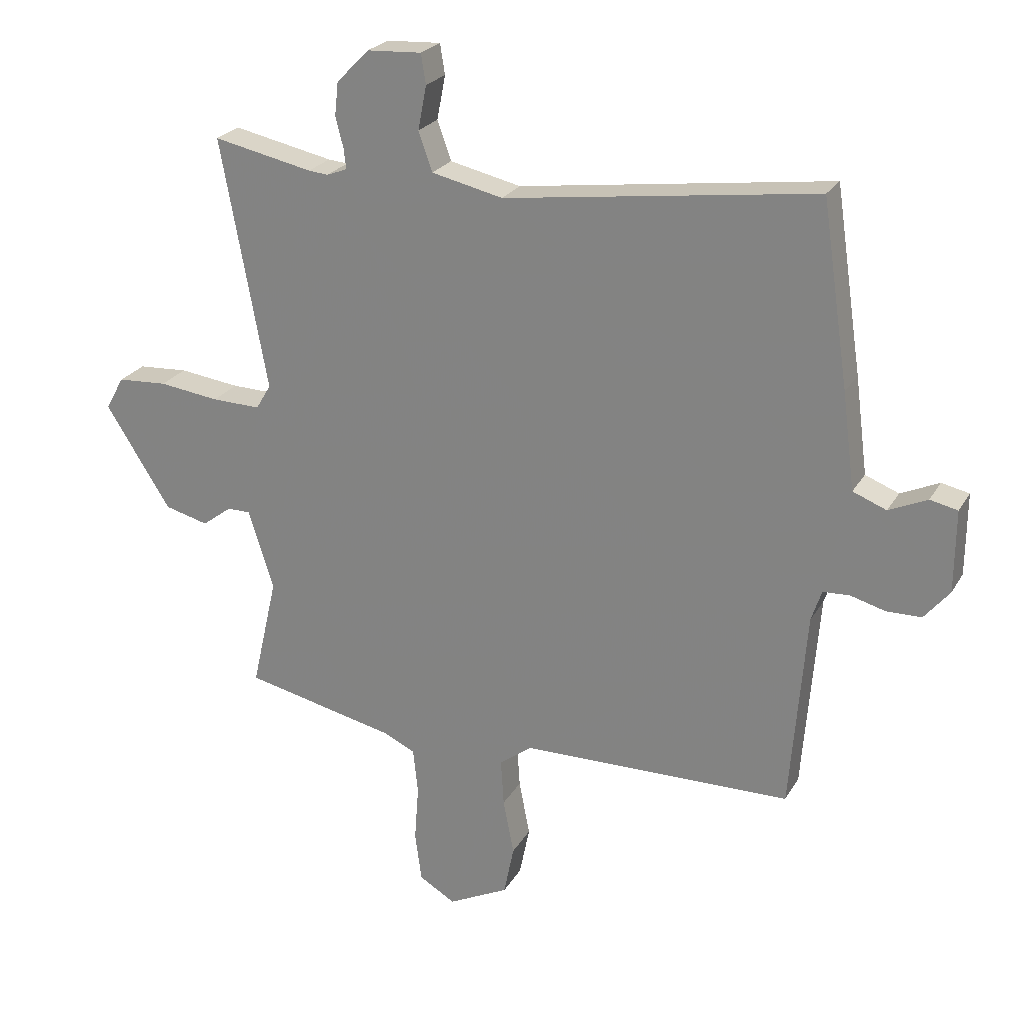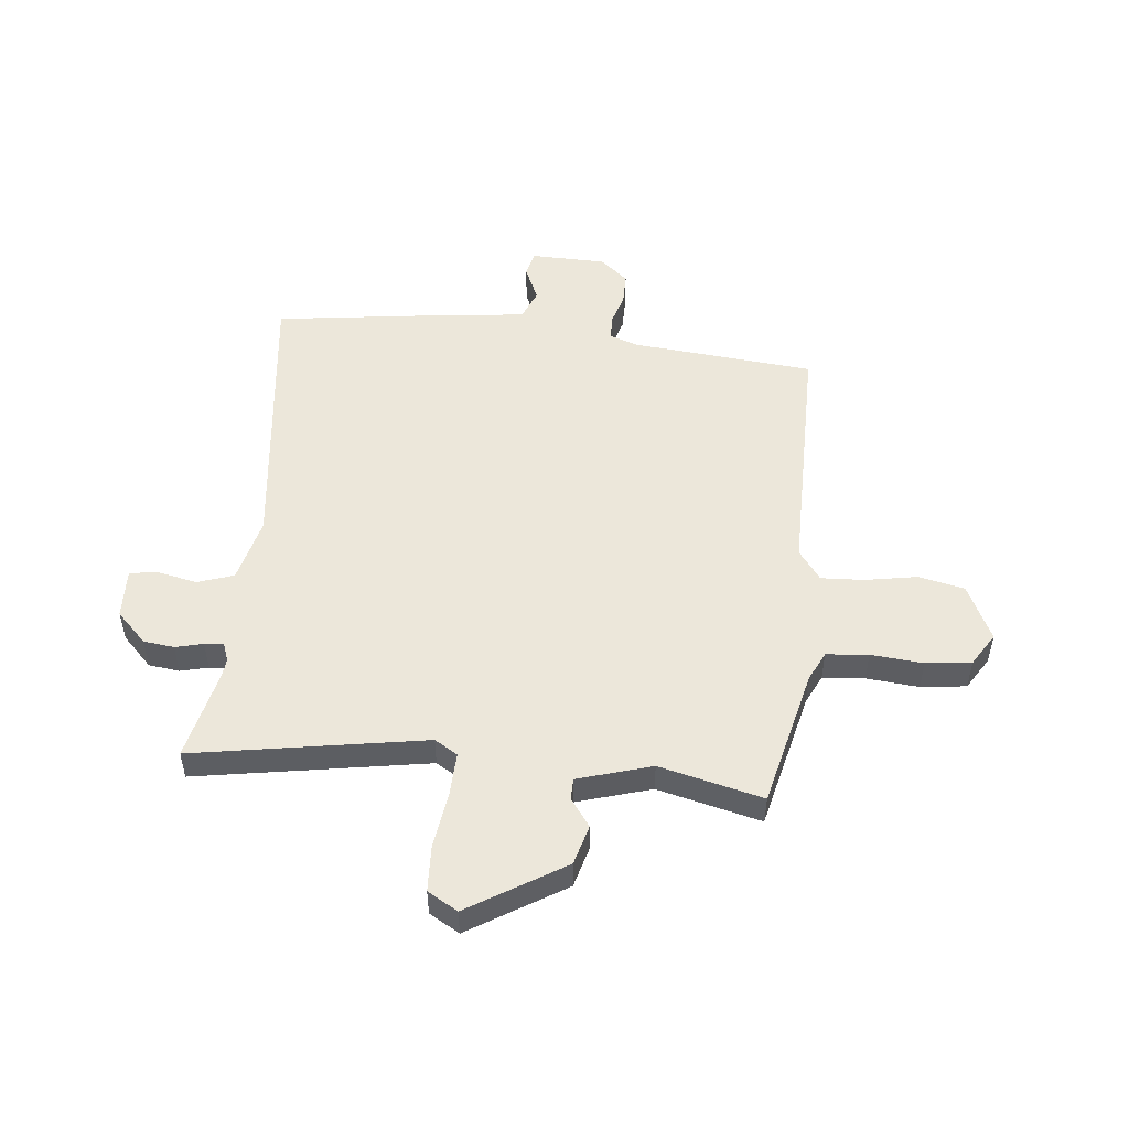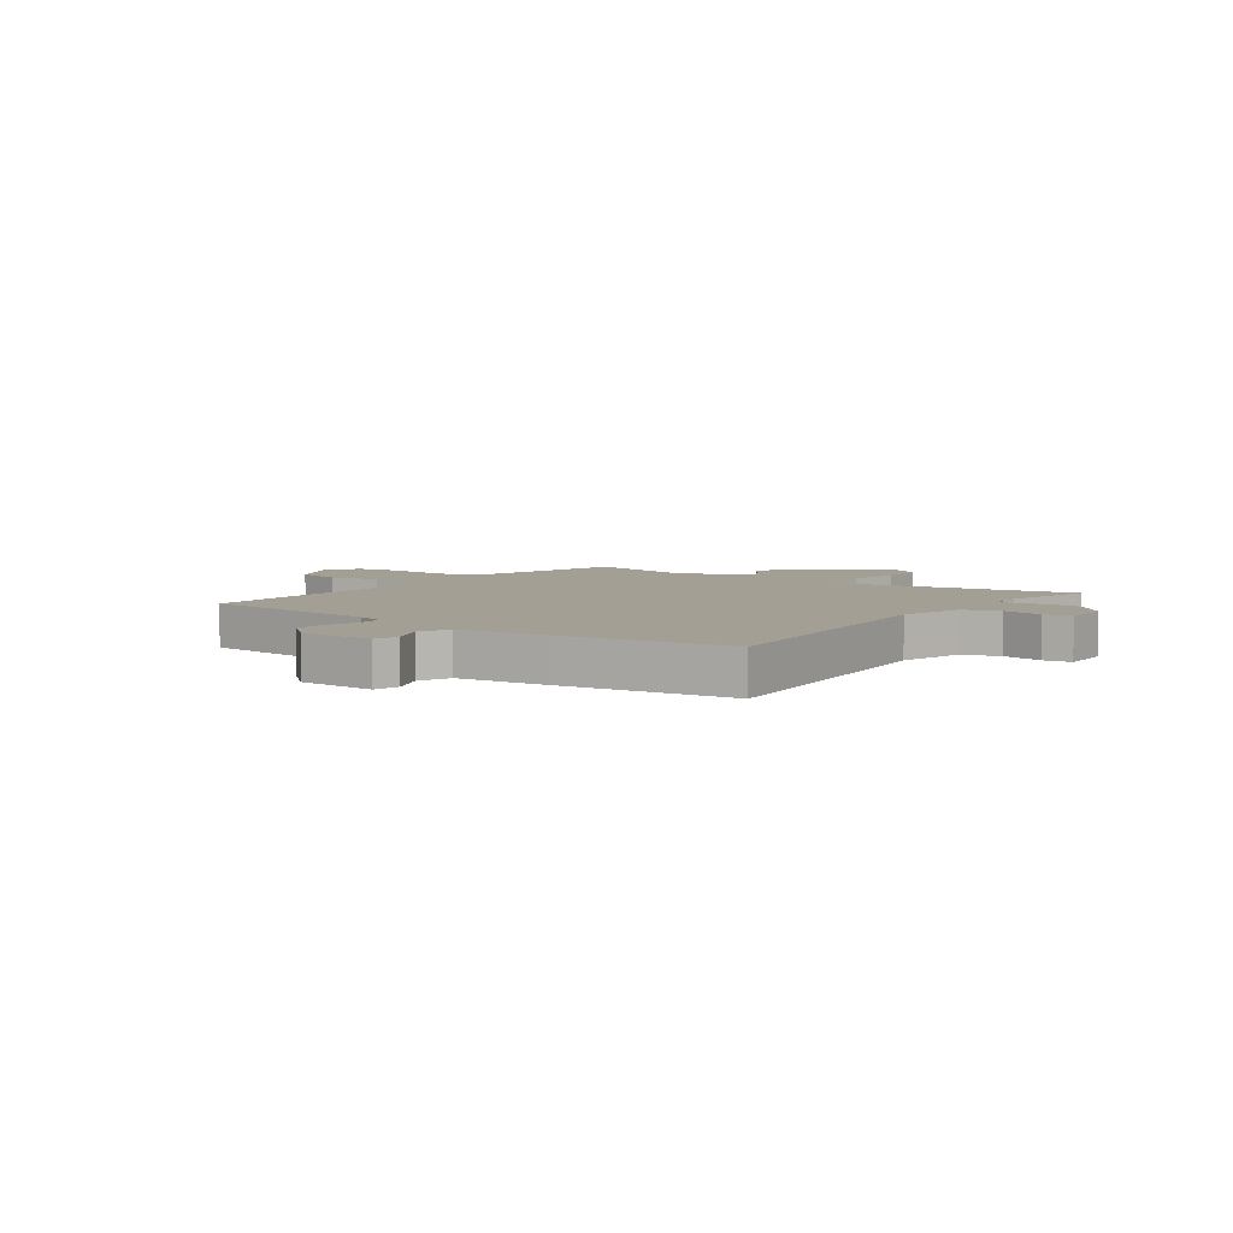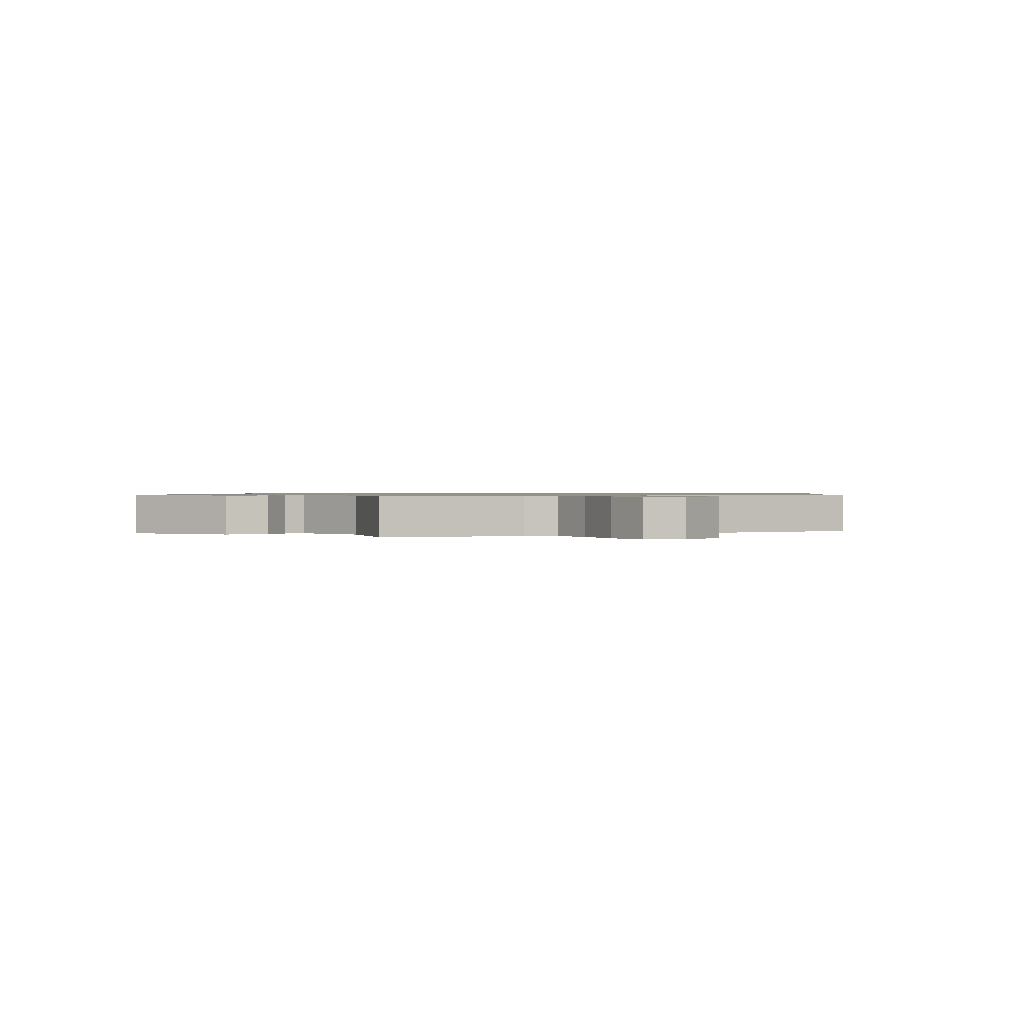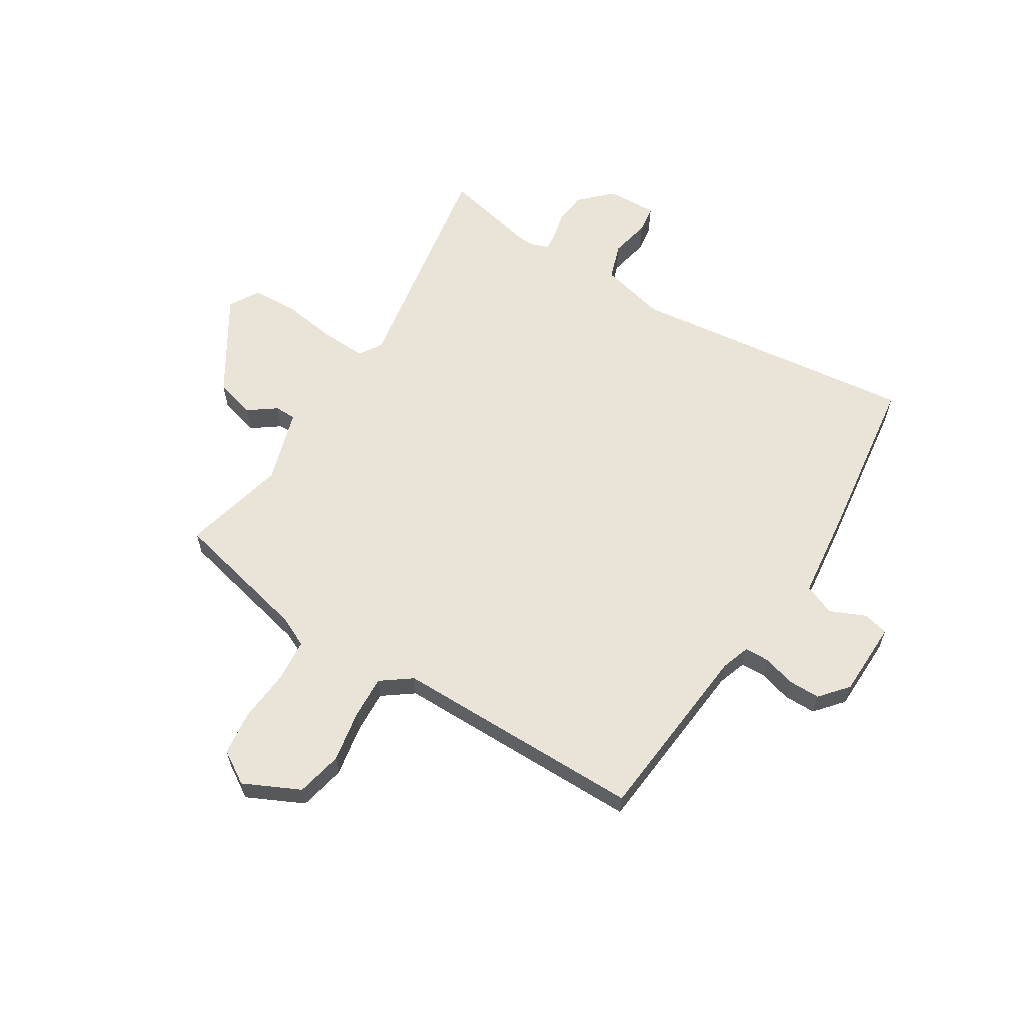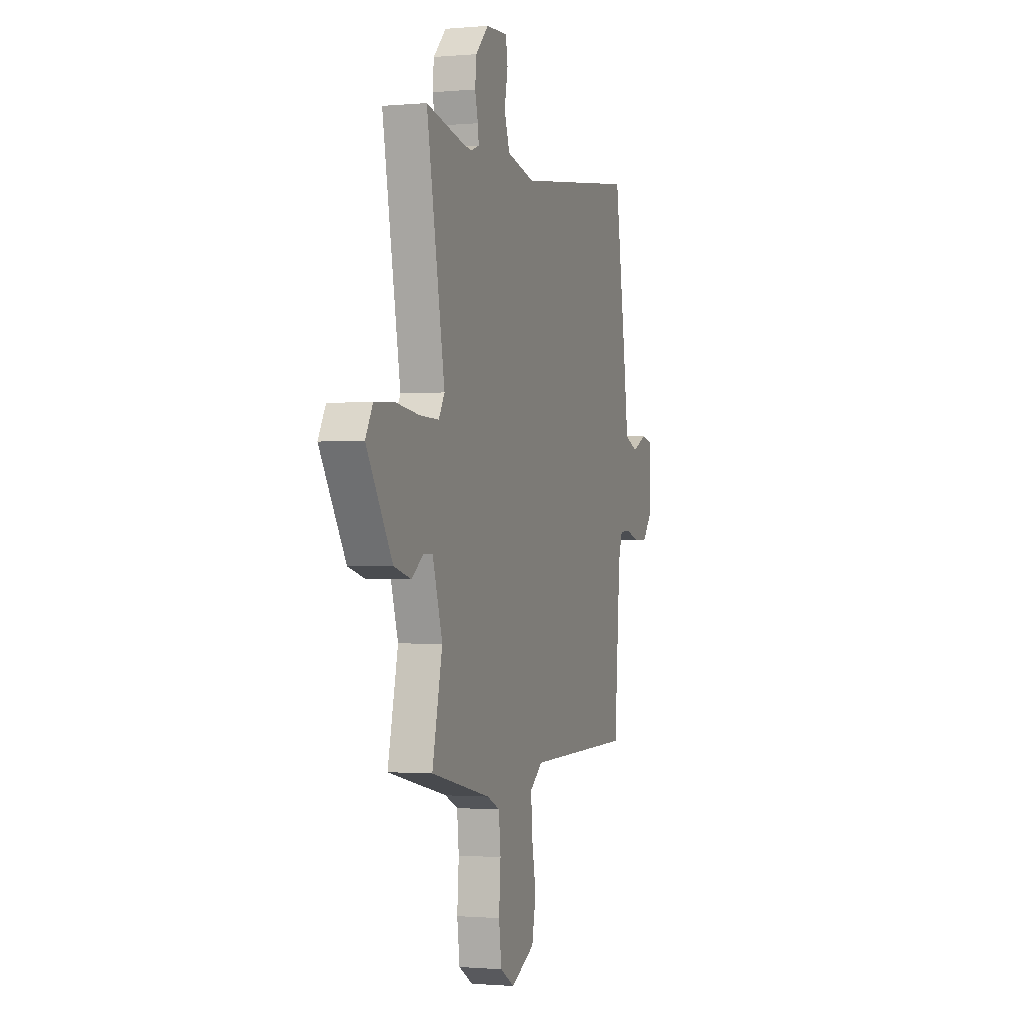
<metadata>
{"format":"obj","ext":"obj","renderer":"f3d","projection":"perspective","resolution":1024,"background":"white","views":[{"elev":24.0,"azim":-156.6,"up":"+Z"},{"elev":51.3,"azim":96.7,"up":"+Y"},{"elev":5.5,"azim":-52.6,"up":"+Y"},{"elev":0.8,"azim":150.7,"up":"+Y"},{"elev":61.2,"azim":-147.3,"up":"+Y"},{"elev":-1.2,"azim":108.2,"up":"+Z"}]}
</metadata>
<code>
v -0.461 0.07 0.542
v 0.057 0.07 0.473
v 0.176 0.07 0.5
v 0.199 0.07 0.565
v 0.185 0.07 0.638
v 0.193 0.07 0.688
v 0.284 0.07 0.683
v 0.338 0.07 0.628
v 0.344 0.07 0.572
v 0.331 0.07 0.522
v 0.327 0.07 0.488
v 0.361 0.07 0.475
v 0.394 0.07 0.478
v 0.56 0.07 0.513
v 0.483 0.07 0.095
v 0.508 0.07 0.053
v 0.589 0.07 0.055
v 0.69 0.07 0.068
v 0.773 0.07 0.063
v 0.804 0.07 0.008
v 0.695 0.07 -0.163
v 0.622 0.07 -0.182
v 0.573 0.07 -0.145
v 0.534 0.07 -0.145
v 0.492 0.07 -0.278
v 0.535 0.07 -0.466
v 0.282 0.07 -0.522
v 0.228 0.07 -0.547
v 0.22 0.07 -0.623
v 0.227 0.07 -0.718
v 0.216 0.07 -0.8
v 0.156 0.07 -0.836
v 0.055 0.07 -0.786
v 0.038 0.07 -0.702
v 0.056 0.07 -0.609
v 0.061 0.07 -0.531
v 0.007 0.07 -0.49
v -0.446 0.07 -0.484
v -0.472 0.07 -0.152
v -0.489 0.07 -0.1
v -0.534 0.07 -0.098
v -0.592 0.07 -0.114
v -0.65 0.07 -0.113
v -0.692 0.07 -0.062
v -0.693 0.07 0.075
v -0.647 0.07 0.085
v -0.583 0.07 0.056
v -0.527 0.07 0.078
v -0.506 0.07 0.239
v -0.461 0 0.542
v 0.057 0 0.473
v 0.176 0 0.5
v 0.199 0 0.565
v 0.185 0 0.638
v 0.193 0 0.688
v 0.284 0 0.683
v 0.338 0 0.628
v 0.344 0 0.572
v 0.331 0 0.522
v 0.327 0 0.488
v 0.361 0 0.475
v 0.394 0 0.478
v 0.56 0 0.513
v 0.483 0 0.095
v 0.508 0 0.053
v 0.589 0 0.055
v 0.69 0 0.068
v 0.773 0 0.063
v 0.804 0 0.008
v 0.695 0 -0.163
v 0.622 0 -0.182
v 0.573 0 -0.145
v 0.534 0 -0.145
v 0.492 0 -0.278
v 0.535 0 -0.466
v 0.282 0 -0.522
v 0.228 0 -0.547
v 0.22 0 -0.623
v 0.227 0 -0.718
v 0.216 0 -0.8
v 0.156 0 -0.836
v 0.055 0 -0.786
v 0.038 0 -0.702
v 0.056 0 -0.609
v 0.061 0 -0.531
v 0.007 0 -0.49
v -0.446 0 -0.484
v -0.472 0 -0.152
v -0.489 0 -0.1
v -0.534 0 -0.098
v -0.592 0 -0.114
v -0.65 0 -0.113
v -0.692 0 -0.062
v -0.693 0 0.075
v -0.647 0 0.085
v -0.583 0 0.056
v -0.527 0 0.078
v -0.506 0 0.239
f 48 49 1 2
f 44 45 46 47
f 44 47 48
f 41 42 43 44
f 40 41 44 48
f 39 40 48 2
f 37 38 39 2
f 32 33 34 35
f 32 35 36
f 29 30 31 32
f 28 29 32 36
f 27 28 36 37
f 25 26 27 37
f 20 21 22 23
f 20 23 24
f 17 18 19 20
f 16 17 20 24
f 15 16 24 25
f 13 14 15
f 12 13 15 25
f 7 8 9 10
f 7 10 11
f 4 5 6 7
f 3 4 7 11
f 11 12 25 37
f 2 3 11 37
f 51 50 98 97
f 96 95 94 93
f 97 96 93
f 93 92 91 90
f 97 93 90 89
f 51 97 89 88
f 51 88 87 86
f 84 83 82 81
f 85 84 81
f 81 80 79 78
f 85 81 78 77
f 86 85 77 76
f 86 76 75 74
f 72 71 70 69
f 73 72 69
f 69 68 67 66
f 73 69 66 65
f 74 73 65 64
f 64 63 62
f 74 64 62 61
f 59 58 57 56
f 60 59 56
f 56 55 54 53
f 60 56 53 52
f 86 74 61 60
f 86 60 52 51
f 1 50 51 2
f 2 51 52 3
f 3 52 53 4
f 4 53 54 5
f 5 54 55 6
f 6 55 56 7
f 7 56 57 8
f 8 57 58 9
f 9 58 59 10
f 10 59 60 11
f 11 60 61 12
f 12 61 62 13
f 13 62 63 14
f 14 63 64 15
f 15 64 65 16
f 16 65 66 17
f 17 66 67 18
f 18 67 68 19
f 19 68 69 20
f 20 69 70 21
f 21 70 71 22
f 22 71 72 23
f 23 72 73 24
f 24 73 74 25
f 25 74 75 26
f 26 75 76 27
f 27 76 77 28
f 28 77 78 29
f 29 78 79 30
f 30 79 80 31
f 31 80 81 32
f 32 81 82 33
f 33 82 83 34
f 34 83 84 35
f 35 84 85 36
f 36 85 86 37
f 37 86 87 38
f 38 87 88 39
f 39 88 89 40
f 40 89 90 41
f 41 90 91 42
f 42 91 92 43
f 43 92 93 44
f 44 93 94 45
f 45 94 95 46
f 46 95 96 47
f 47 96 97 48
f 48 97 98 49
f 49 98 50 1

</code>
